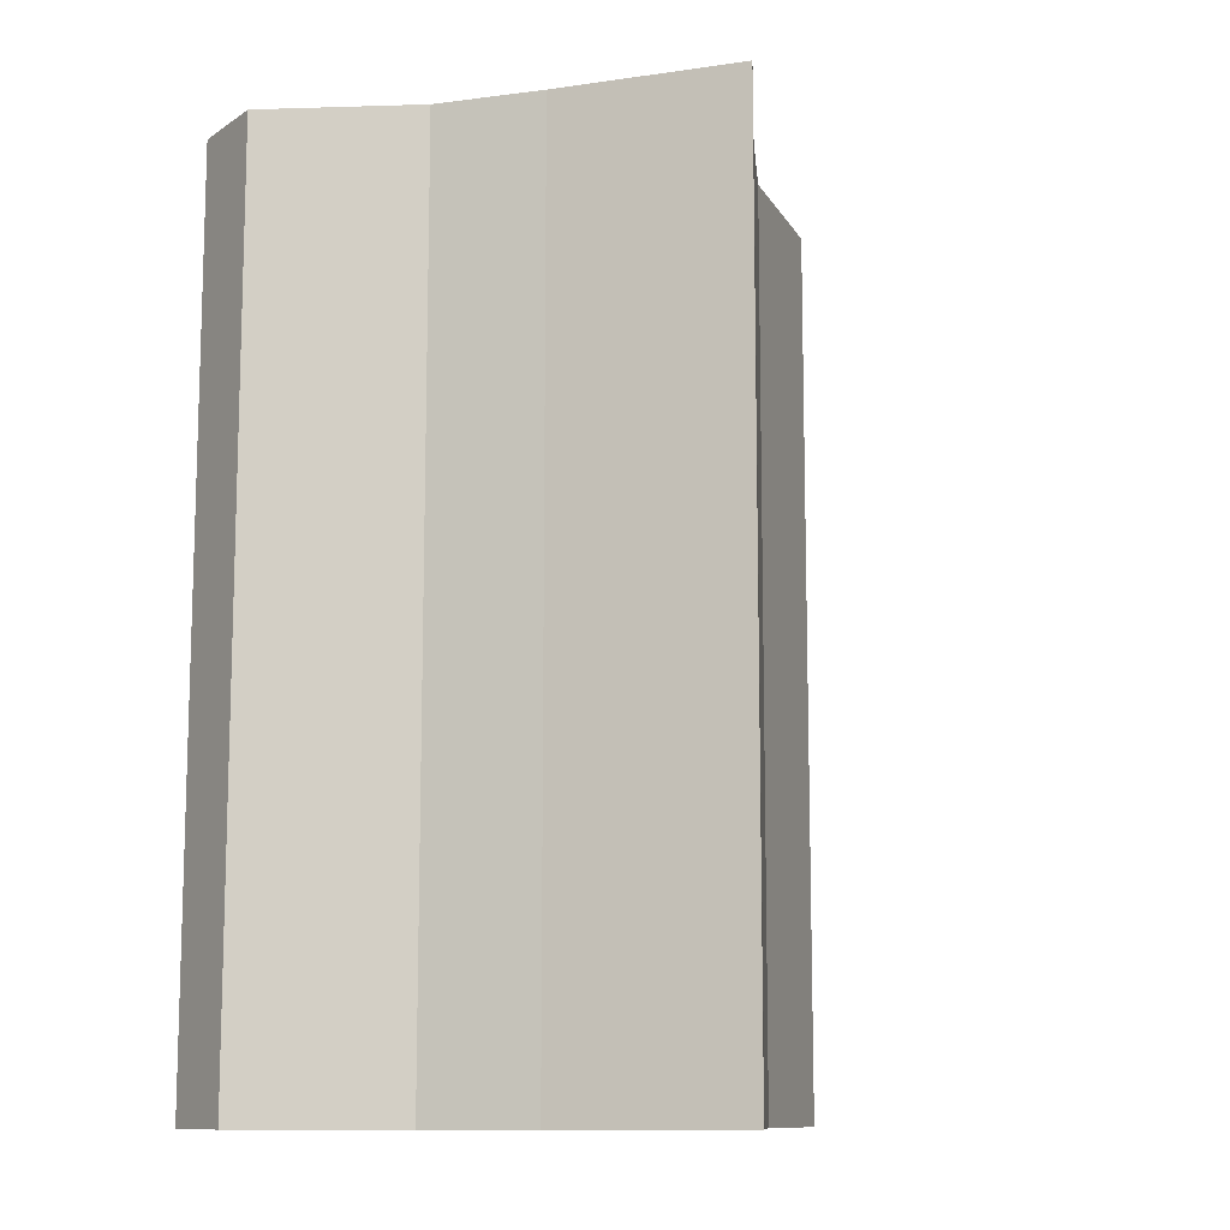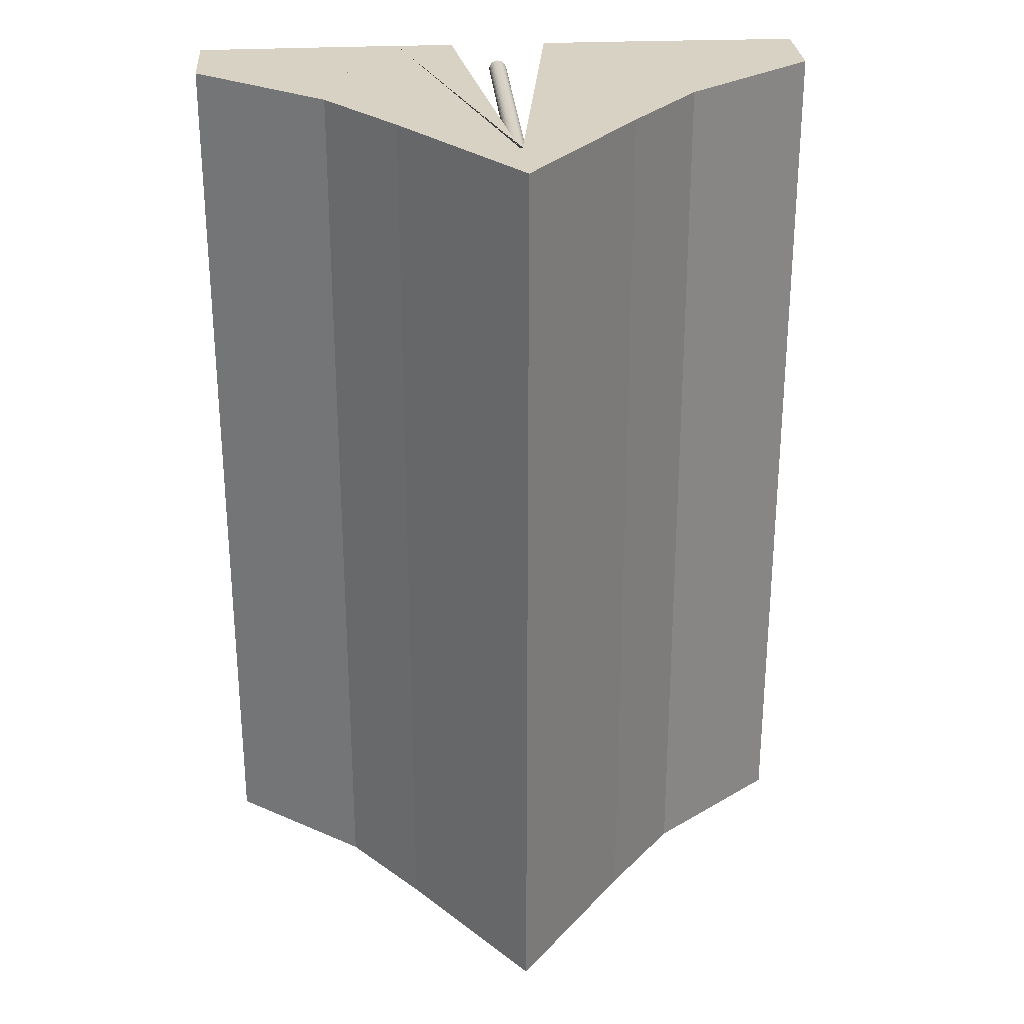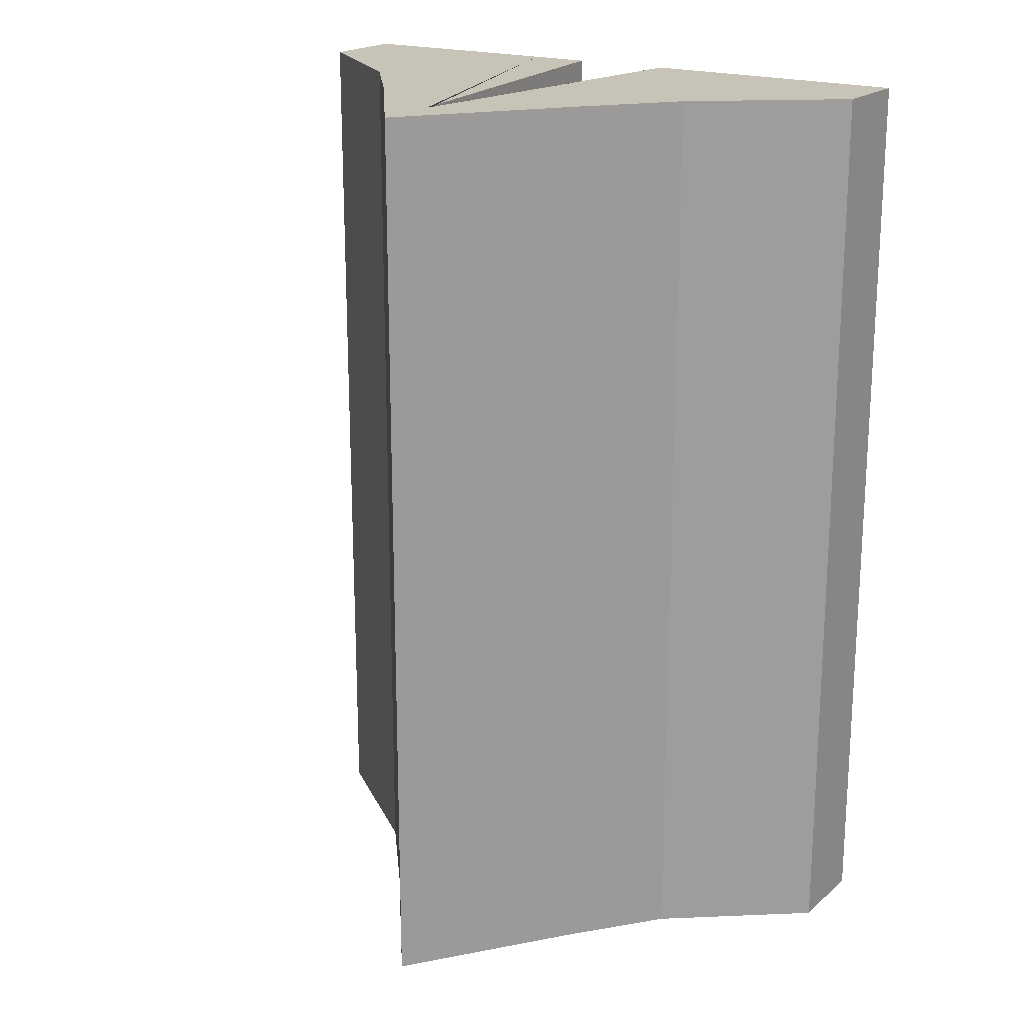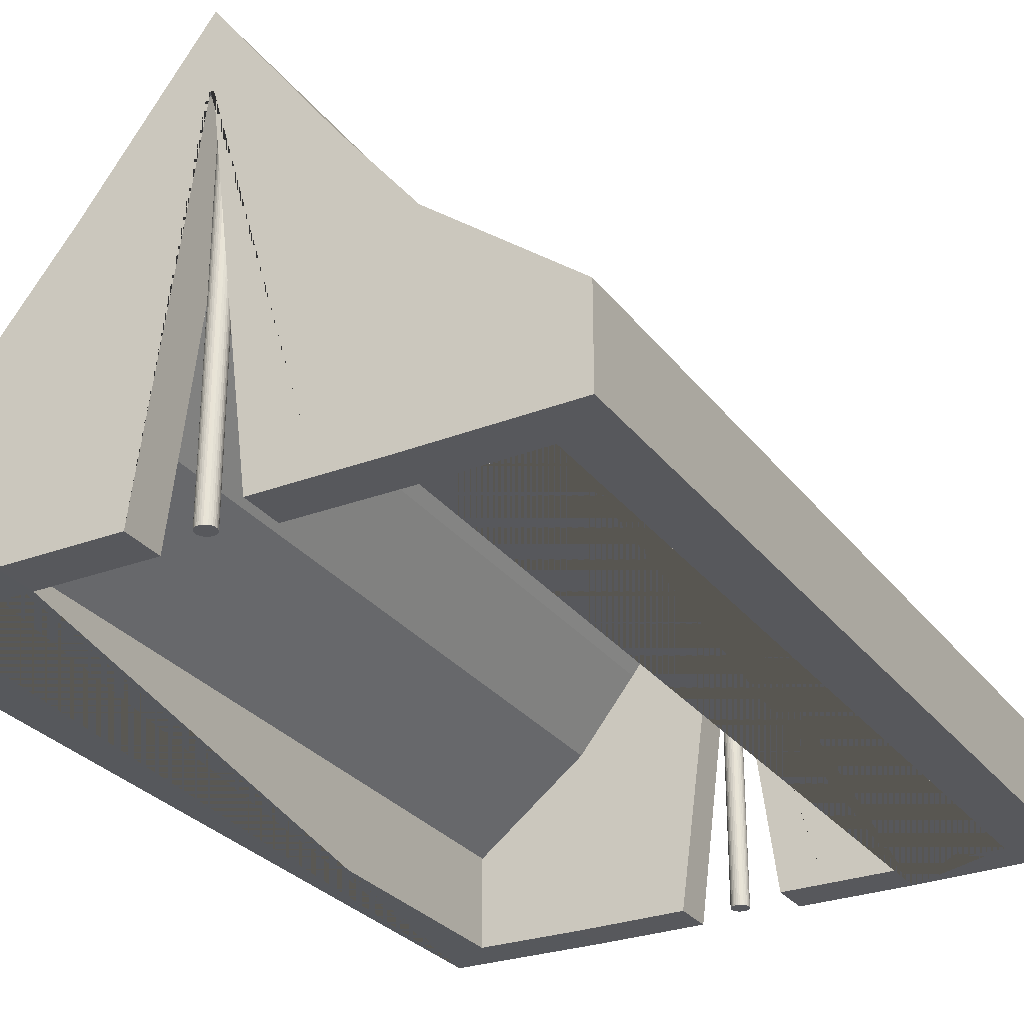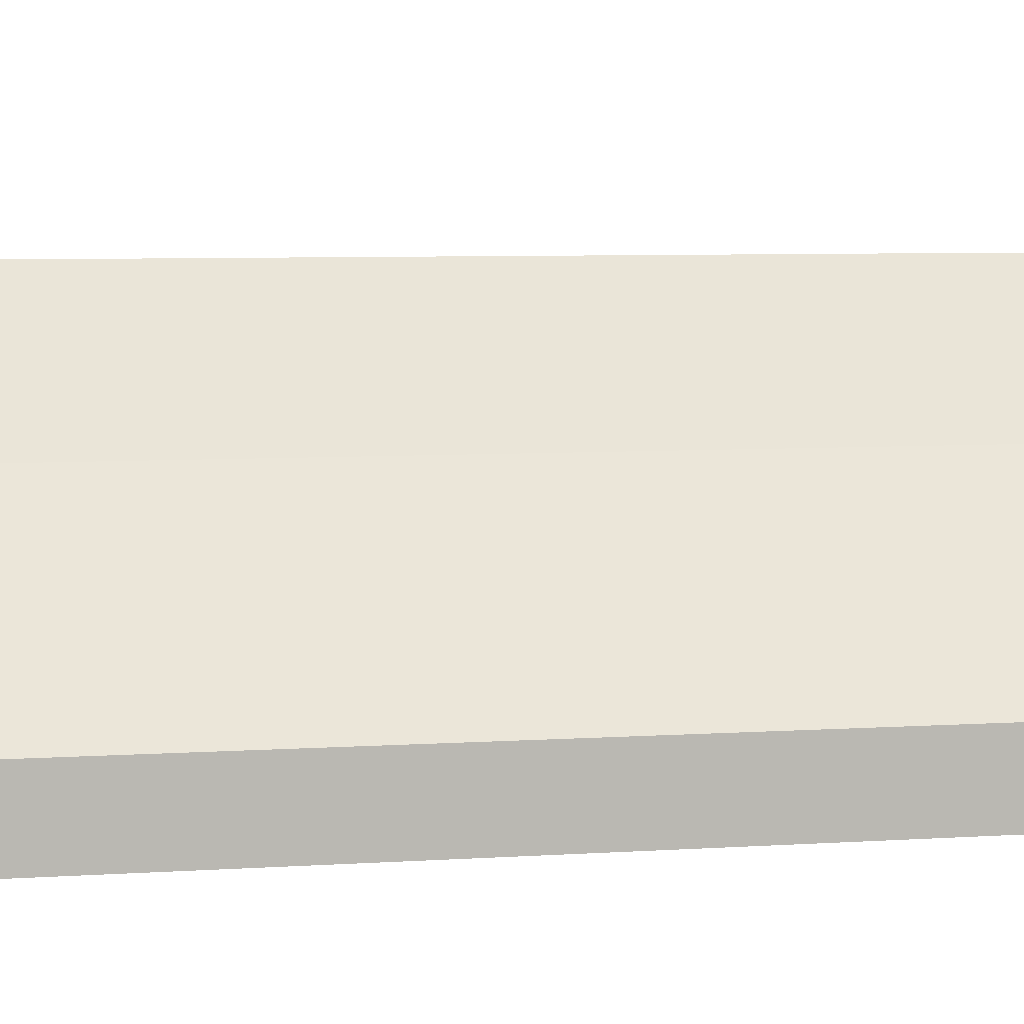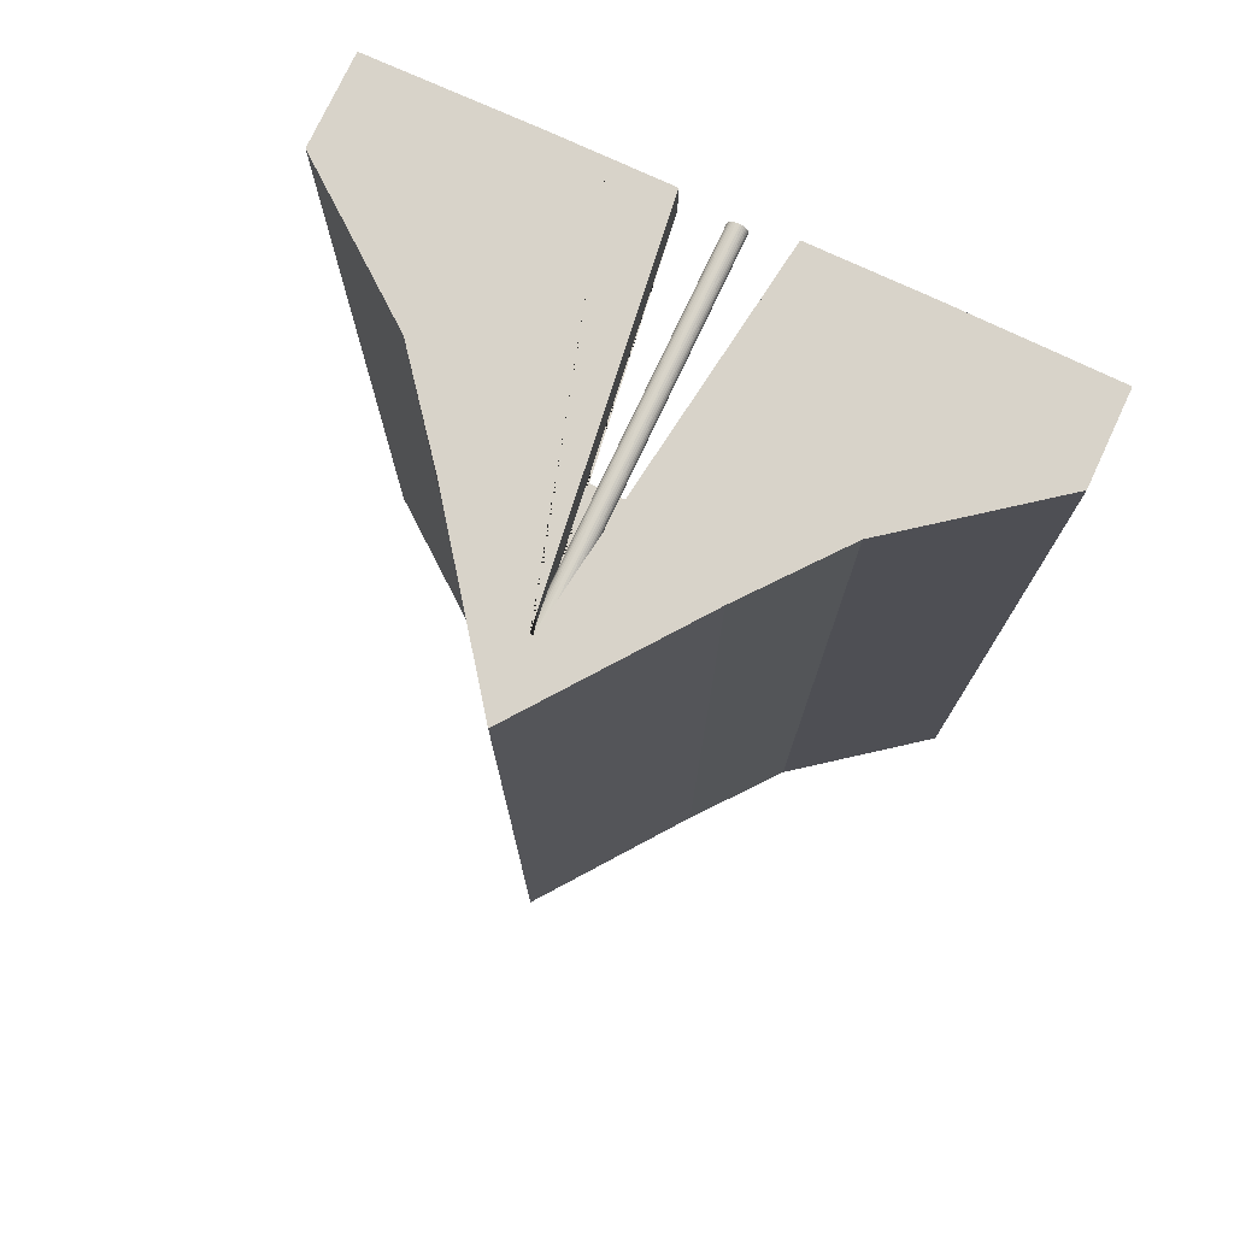
<metadata>
{"format":"obj","ext":"obj","renderer":"f3d","projection":"perspective","resolution":1024,"background":"white","views":[{"elev":-11.0,"azim":146.5,"up":"+Z"},{"elev":27.7,"azim":175.9,"up":"+Z"},{"elev":19.7,"azim":-146.7,"up":"+Z"},{"elev":-28.4,"azim":29.5,"up":"+Y"},{"elev":7.7,"azim":80.5,"up":"+Y"},{"elev":75.9,"azim":-155.0,"up":"+Z"}]}
</metadata>
<code>
o tent
v 1.234 0.4347 -1.909
v 1.234 0.4347 1.909
v -1.234 0.4347 -1.909
v -1.234 0.4347 1.909
v 0 1.768 1.909
v 0 1.768 -1.909
v 0.4477 1.172 -1.909
v 0.4477 1.172 1.909
v -0.4477 1.172 1.909
v -0.4477 1.172 -1.909
v 0.7183 0.8347 -1.909
v 0.7183 0.8347 1.909
v -0.7183 0.8347 1.909
v -0.7183 0.8347 -1.909
v 1.468 0.4187 -2.107
v 1.468 0.013 -2.107
v 1.468 0.4187 2.107
v 1.468 0.013 2.107
v -1.468 0.4187 -2.107
v -1.468 0.013 -2.107
v -1.468 0.4187 2.107
v -1.468 0.013 2.107
v 0 2.004 2.107
v 0 2.004 -2.107
v 0.5 0.004164 2.107
v 0.5325 1.295 -2.107
v 0.5 0.004164 -2.107
v 0.5325 1.295 2.107
v -0.5 0.004164 -2.107
v -0.5325 1.295 2.107
v -0.5 0.004164 2.107
v -0.5325 1.295 -2.107
v 0.75 0.004164 2.107
v 0.8544 0.8945 -2.107
v 0.75 0.004164 -2.107
v 0.8544 0.8945 2.107
v -0.75 0.004164 -2.107
v -0.8544 0.8945 2.107
v -0.75 0.004164 2.107
v -0.8544 0.8945 -2.107
v 1.234 0.01013 -1.909
v 0.4347 0.004164 -1.909
v 0.5 0.004164 -1.909
v 0.6841 0.004164 -1.909
v -0.6841 0.004164 -1.909
v -0.5 0.004164 -1.909
v -0.4347 0.004164 -1.909
v 0.75 0.004164 -1.909
v -1.234 0.01013 -1.909
v 1.234 0.01013 1.909
v -1.234 0.01013 1.909
v -0.75 0.004164 -1.909
v -0.5 0.004164 1.909
v -0.4347 0.004164 1.909
v -0.6841 0.004164 1.909
v -0.75 0.004164 1.909
v 0.4347 0.004164 1.909
v 0.5 0.004164 1.909
v 0.6841 0.004164 1.909
v 0.75 0.004164 1.909
v -0.01417 1.657 -2.107
v -0.01417 1.657 -1.909
v -0.01417 1.657 1.909
v -0.01417 1.657 2.107
v -0.2301 0.004164 -2.107
v -0.2301 0.004164 -1.909
v -0.2301 0.004164 1.909
v -0.2301 0.004164 2.107
v 0.2301 0.004164 -2.107
v 0.2301 0.004164 -1.909
v 0.2301 0.004164 2.107
v 0.2301 0.004164 1.909
v 0.01417 1.657 -2.107
v 0.01417 1.657 -1.909
v 0.01417 1.657 1.909
v 0.01417 1.657 2.107
v 0 1.657 -2.107
v 0 1.657 -1.909
v 0 1.657 1.909
v 0 1.657 2.107
v 0 0.003613 -2.041
v 0 1.733 -2.041
v 0.008183 0.003613 -2.04
v 0.008183 1.733 -2.04
v 0.01605 0.003613 -2.038
v 0.01605 1.733 -2.038
v 0.0233 0.003613 -2.034
v 0.0233 1.733 -2.034
v 0.02966 0.003613 -2.028
v 0.02966 1.733 -2.028
v 0.03488 0.003613 -2.022
v 0.03488 1.733 -2.022
v 0.03875 0.003613 -2.015
v 0.03875 1.733 -2.015
v 0.04114 0.003613 -2.007
v 0.04114 1.733 -2.007
v 0.04194 0.003613 -1.999
v 0.04194 1.733 -1.999
v 0.04114 0.003613 -1.991
v 0.04114 1.733 -1.991
v 0.03875 0.003613 -1.983
v 0.03875 1.733 -1.983
v 0.03488 0.003613 -1.975
v 0.03488 1.733 -1.975
v 0.02966 0.003613 -1.969
v 0.02966 1.733 -1.969
v 0.0233 0.003613 -1.964
v 0.0233 1.733 -1.964
v 0.01605 0.003613 -1.96
v 0.01605 1.733 -1.96
v 0.008183 0.003613 -1.958
v 0.008183 1.733 -1.958
v 0 0.003613 -1.957
v 0 1.733 -1.957
v -0.008183 0.003613 -1.958
v -0.008183 1.733 -1.958
v -0.01605 0.003613 -1.96
v -0.01605 1.733 -1.96
v -0.0233 0.003613 -1.964
v -0.0233 1.733 -1.964
v -0.02966 0.003613 -1.969
v -0.02966 1.733 -1.969
v -0.03488 0.003613 -1.975
v -0.03488 1.733 -1.975
v -0.03875 0.003613 -1.983
v -0.03875 1.733 -1.983
v -0.04114 0.003613 -1.991
v -0.04114 1.733 -1.991
v -0.04194 0.003613 -1.999
v -0.04194 1.733 -1.999
v -0.04114 0.003613 -2.007
v -0.04114 1.733 -2.007
v -0.03875 0.003613 -2.015
v -0.03875 1.733 -2.015
v -0.03488 0.003613 -2.022
v -0.03488 1.733 -2.022
v -0.02966 0.003613 -2.028
v -0.02966 1.733 -2.028
v -0.0233 0.003613 -2.034
v -0.0233 1.733 -2.034
v -0.01605 0.003613 -2.038
v -0.01605 1.733 -2.038
v -0.008183 0.003613 -2.04
v -0.008183 1.733 -2.04
v 0 0.003613 1.94
v 0 1.733 1.94
v 0.008183 0.003613 1.94
v 0.008183 1.733 1.94
v 0.01605 0.003613 1.943
v 0.01605 1.733 1.943
v 0.0233 0.003613 1.947
v 0.0233 1.733 1.947
v 0.02966 0.003613 1.952
v 0.02966 1.733 1.952
v 0.03488 0.003613 1.958
v 0.03488 1.733 1.958
v 0.03875 0.003613 1.965
v 0.03875 1.733 1.965
v 0.04114 0.003613 1.973
v 0.04114 1.733 1.973
v 0.04194 0.003613 1.981
v 0.04194 1.733 1.981
v 0.04114 0.003613 1.99
v 0.04114 1.733 1.99
v 0.03875 0.003613 1.998
v 0.03875 1.733 1.998
v 0.03488 0.003613 2.005
v 0.03488 1.733 2.005
v 0.02966 0.003613 2.011
v 0.02966 1.733 2.011
v 0.0233 0.003613 2.016
v 0.0233 1.733 2.016
v 0.01605 0.003613 2.02
v 0.01605 1.733 2.02
v 0.008183 0.003613 2.023
v 0.008183 1.733 2.023
v 0 0.003613 2.023
v 0 1.733 2.023
v -0.008183 0.003613 2.023
v -0.008183 1.733 2.023
v -0.01605 0.003613 2.02
v -0.01605 1.733 2.02
v -0.0233 0.003613 2.016
v -0.0233 1.733 2.016
v -0.02966 0.003613 2.011
v -0.02966 1.733 2.011
v -0.03488 0.003613 2.005
v -0.03488 1.733 2.005
v -0.03875 0.003613 1.998
v -0.03875 1.733 1.998
v -0.04114 0.003613 1.99
v -0.04114 1.733 1.99
v -0.04194 0.003613 1.981
v -0.04194 1.733 1.981
v -0.04114 0.003613 1.973
v -0.04114 1.733 1.973
v -0.03875 0.003613 1.965
v -0.03875 1.733 1.965
v -0.03488 0.003613 1.958
v -0.03488 1.733 1.958
v -0.02966 0.003613 1.952
v -0.02966 1.733 1.952
v -0.0233 0.003613 1.947
v -0.0233 1.733 1.947
v -0.01605 0.003613 1.943
v -0.01605 1.733 1.943
v -0.008183 0.003613 1.94
v -0.008183 1.733 1.94
f 14 13 4 3
f 7 8 5 6
f 11 12 8 7
f 6 5 9 10
f 1 2 12 11
f 10 9 13 14
f 40 19 21 38
f 39 38 21 22
f 22 21 19 20
f 35 16 18 33 60 50 41 48
f 16 15 17 18
f 35 34 15 16
f 29 32 24 77 61 65
f 29 65 66 47 46
f 25 28 23 80 76 71
f 26 24 23 28
f 34 26 28 36
f 33 36 28 25
f 37 29 46 45 52
f 37 40 32 29
f 24 32 30 23
f 18 17 36 33
f 15 34 36 17
f 27 26 34 35
f 27 35 48 44 43
f 20 19 40 37
f 20 37 52 49 51 56 39 22
f 31 30 38 39
f 32 40 38 30
f 41 1 11 44 48
f 49 3 4 51
f 44 11 7 42 43
f 55 13 9 54 53
f 58 59 60 33 25
f 56 55 53 31 39
f 47 10 14 45 46
f 57 8 12 59 58
f 45 14 3 49 52
f 53 54 67 68 31
f 59 12 2 50 60
f 54 9 5 79 63 67
f 51 4 13 55 56
f 42 7 6 78 74 70
f 50 2 1 41
f 73 74 78 62 61 77
f 75 76 80 64 63 79
f 76 75 72 71
f 74 73 69 70
f 68 64 80 23 30 31
f 69 73 77 24 26 27
f 70 69 27 43 42
f 66 62 78 6 10 47
f 61 62 66 65
f 63 64 68 67
f 71 72 57 58 25
f 72 75 79 5 8 57
f 81 82 84 83
f 83 84 86 85
f 85 86 88 87
f 87 88 90 89
f 89 90 92 91
f 91 92 94 93
f 93 94 96 95
f 95 96 98 97
f 97 98 100 99
f 99 100 102 101
f 101 102 104 103
f 103 104 106 105
f 105 106 108 107
f 107 108 110 109
f 109 110 112 111
f 111 112 114 113
f 113 114 116 115
f 115 116 118 117
f 117 118 120 119
f 119 120 122 121
f 121 122 124 123
f 123 124 126 125
f 125 126 128 127
f 127 128 130 129
f 129 130 132 131
f 131 132 134 133
f 133 134 136 135
f 135 136 138 137
f 137 138 140 139
f 139 140 142 141
f 84 82 144 142 140 138 136 134 132 130 128 126 124 122 120 118 116 114 112 110 108 106 104 102 100 98 96 94 92 90 88 86
f 141 142 144 143
f 143 144 82 81
f 81 83 85 87 89 91 93 95 97 99 101 103 105 107 109 111 113 115 117 119 121 123 125 127 129 131 133 135 137 139 141 143
f 145 146 148 147
f 147 148 150 149
f 149 150 152 151
f 151 152 154 153
f 153 154 156 155
f 155 156 158 157
f 157 158 160 159
f 159 160 162 161
f 161 162 164 163
f 163 164 166 165
f 165 166 168 167
f 167 168 170 169
f 169 170 172 171
f 171 172 174 173
f 173 174 176 175
f 175 176 178 177
f 177 178 180 179
f 179 180 182 181
f 181 182 184 183
f 183 184 186 185
f 185 186 188 187
f 187 188 190 189
f 189 190 192 191
f 191 192 194 193
f 193 194 196 195
f 195 196 198 197
f 197 198 200 199
f 199 200 202 201
f 201 202 204 203
f 203 204 206 205
f 148 146 208 206 204 202 200 198 196 194 192 190 188 186 184 182 180 178 176 174 172 170 168 166 164 162 160 158 156 154 152 150
f 205 206 208 207
f 207 208 146 145
f 145 147 149 151 153 155 157 159 161 163 165 167 169 171 173 175 177 179 181 183 185 187 189 191 193 195 197 199 201 203 205 207

</code>
